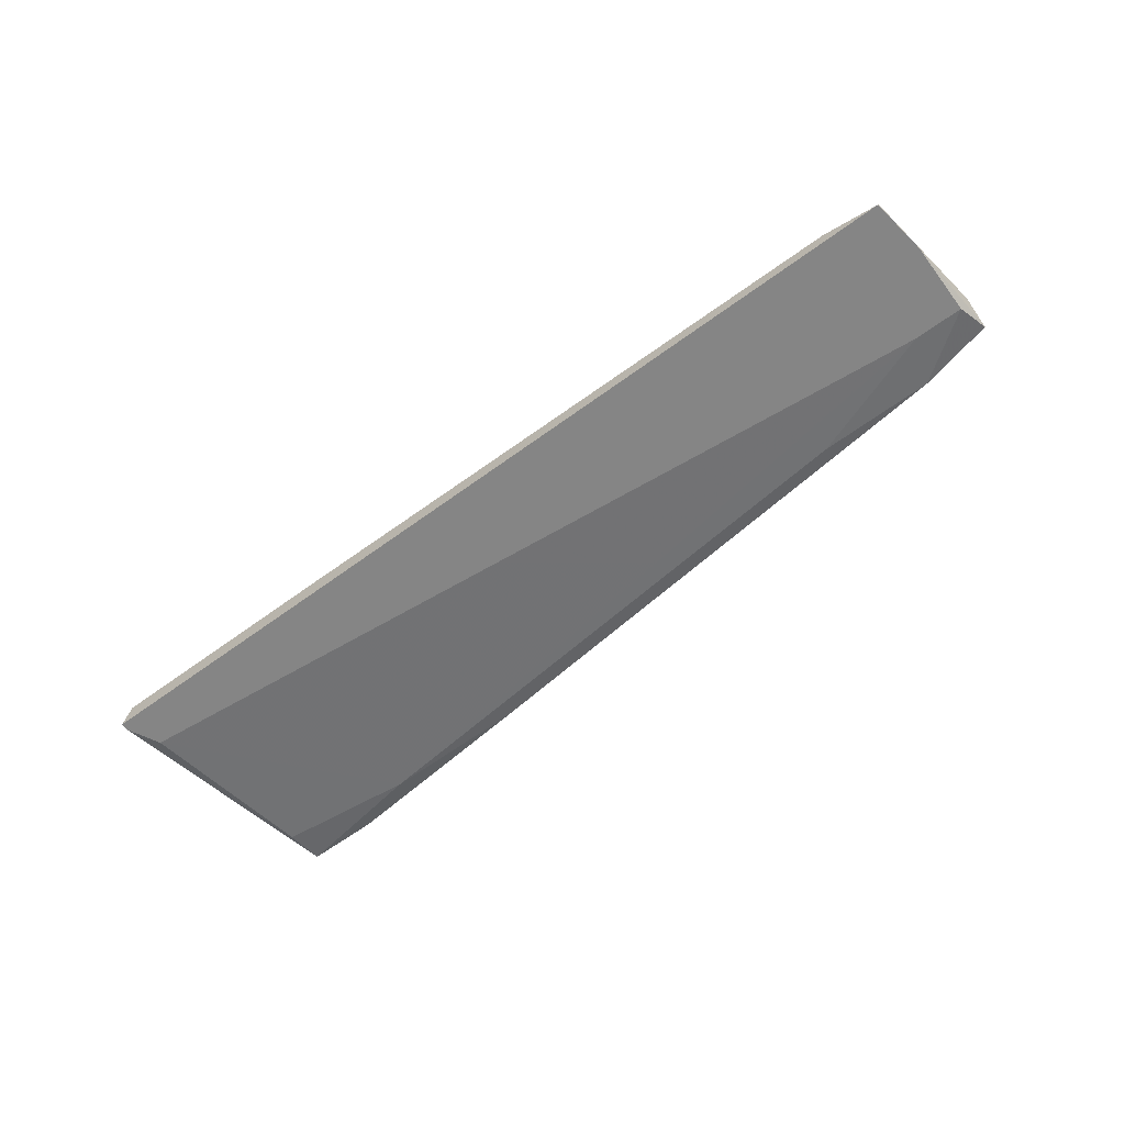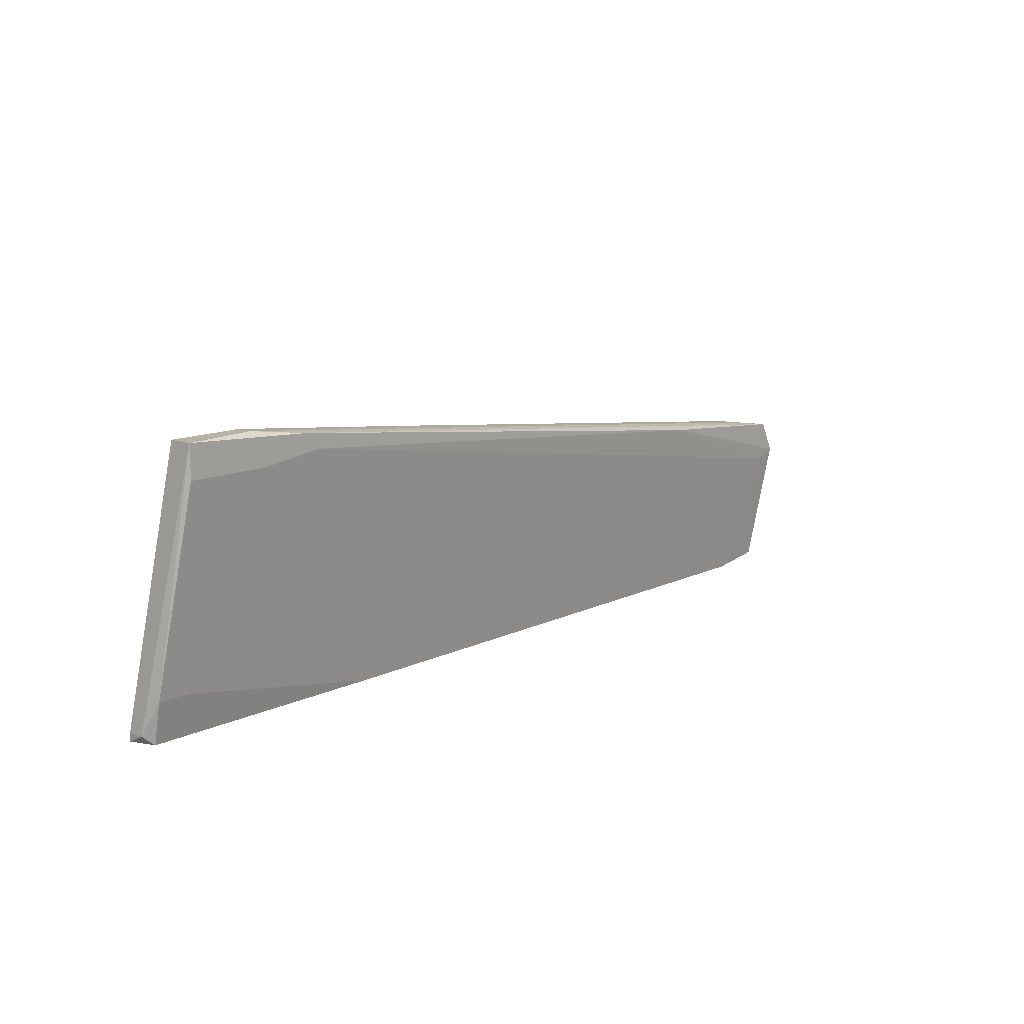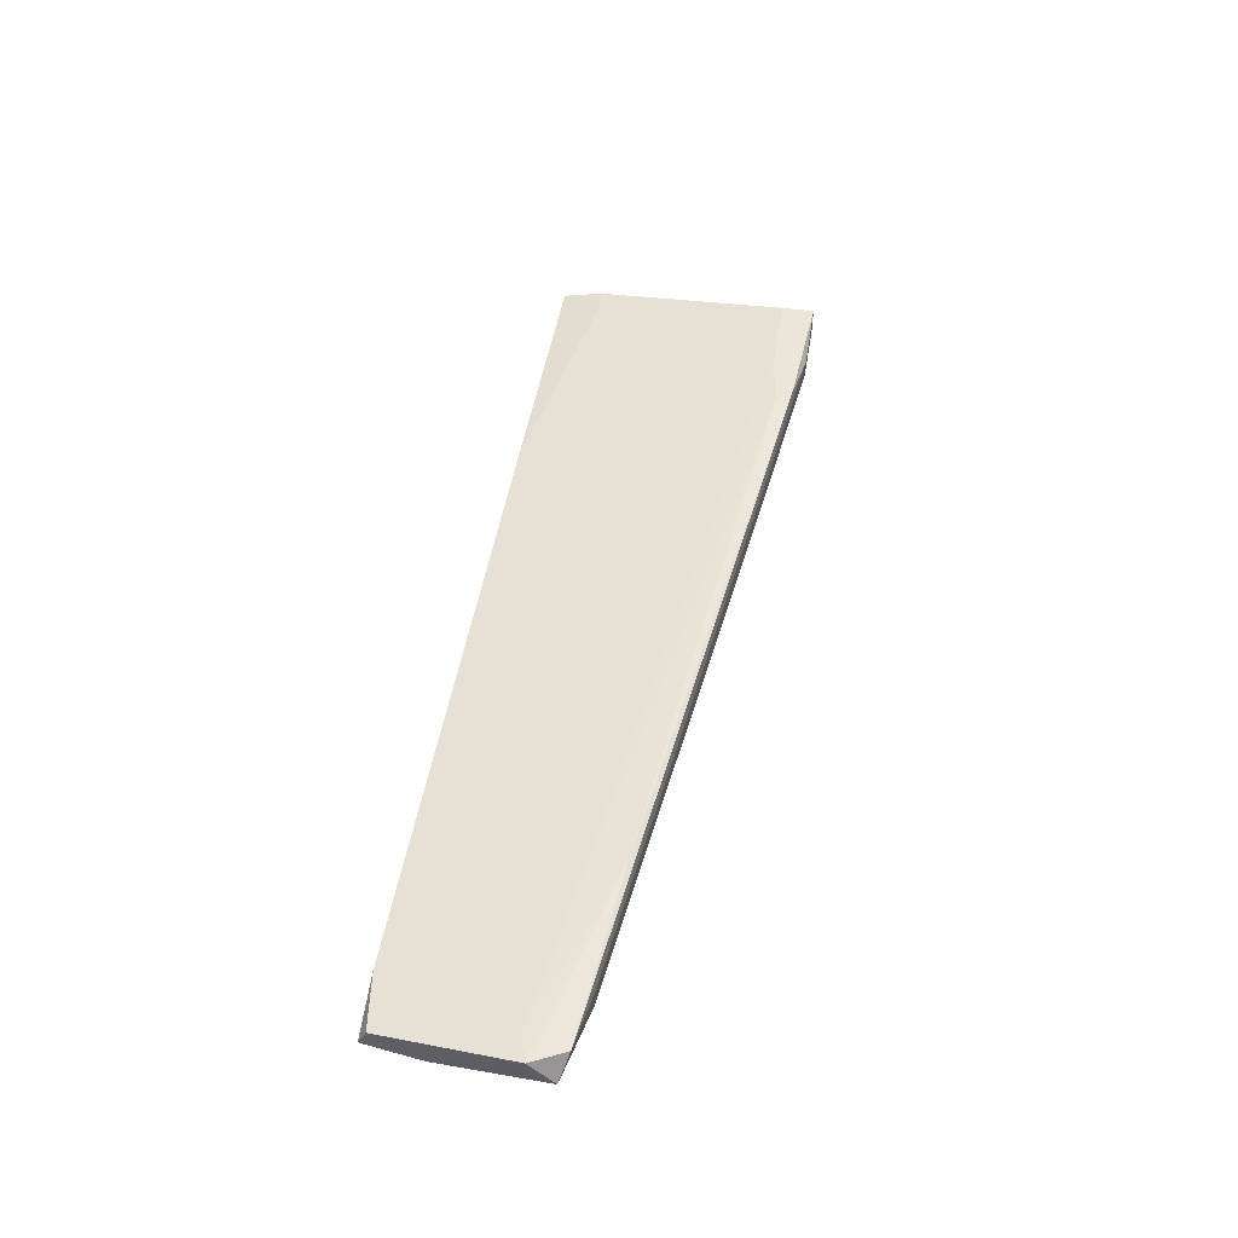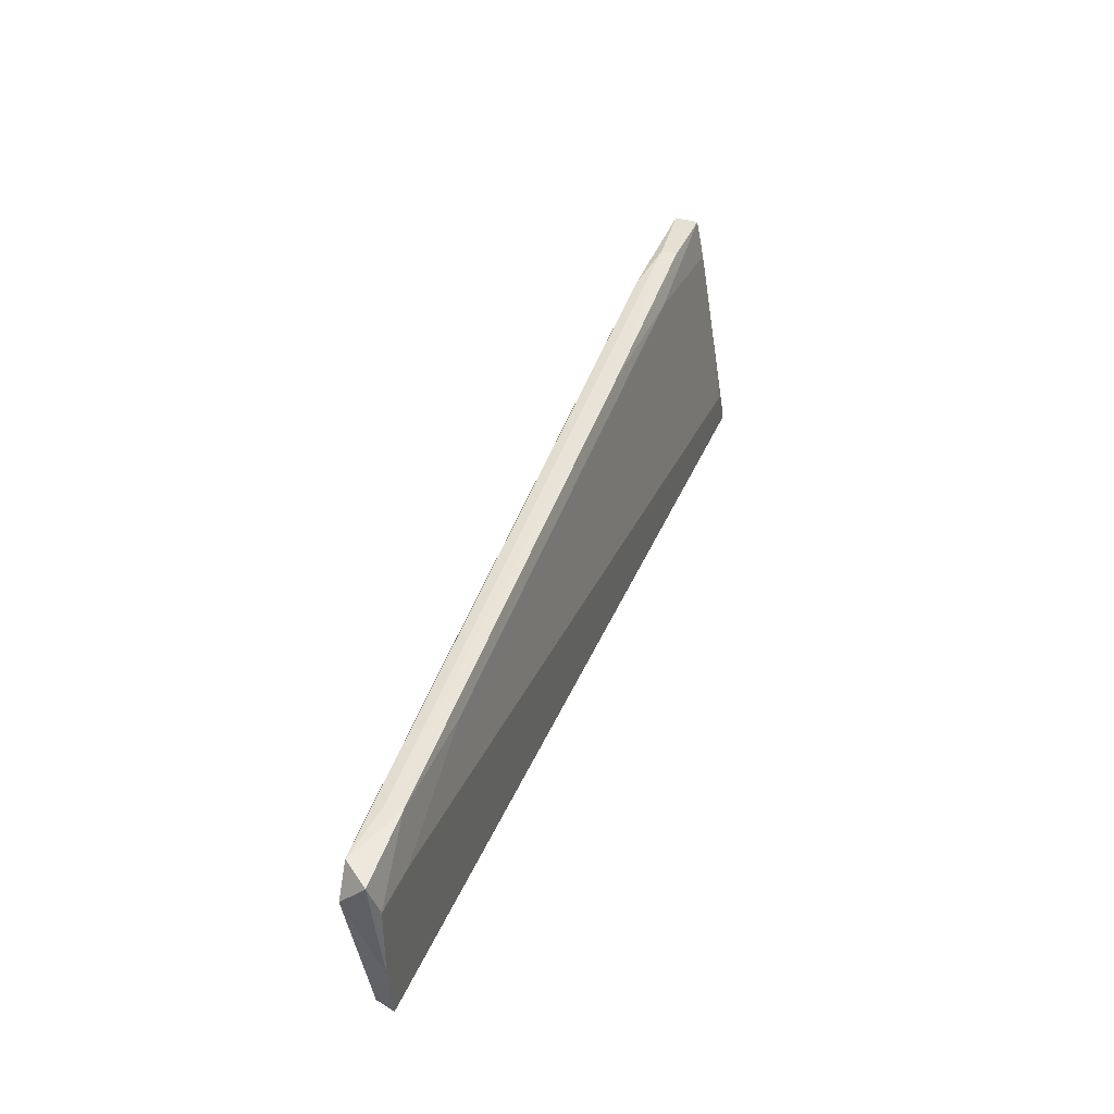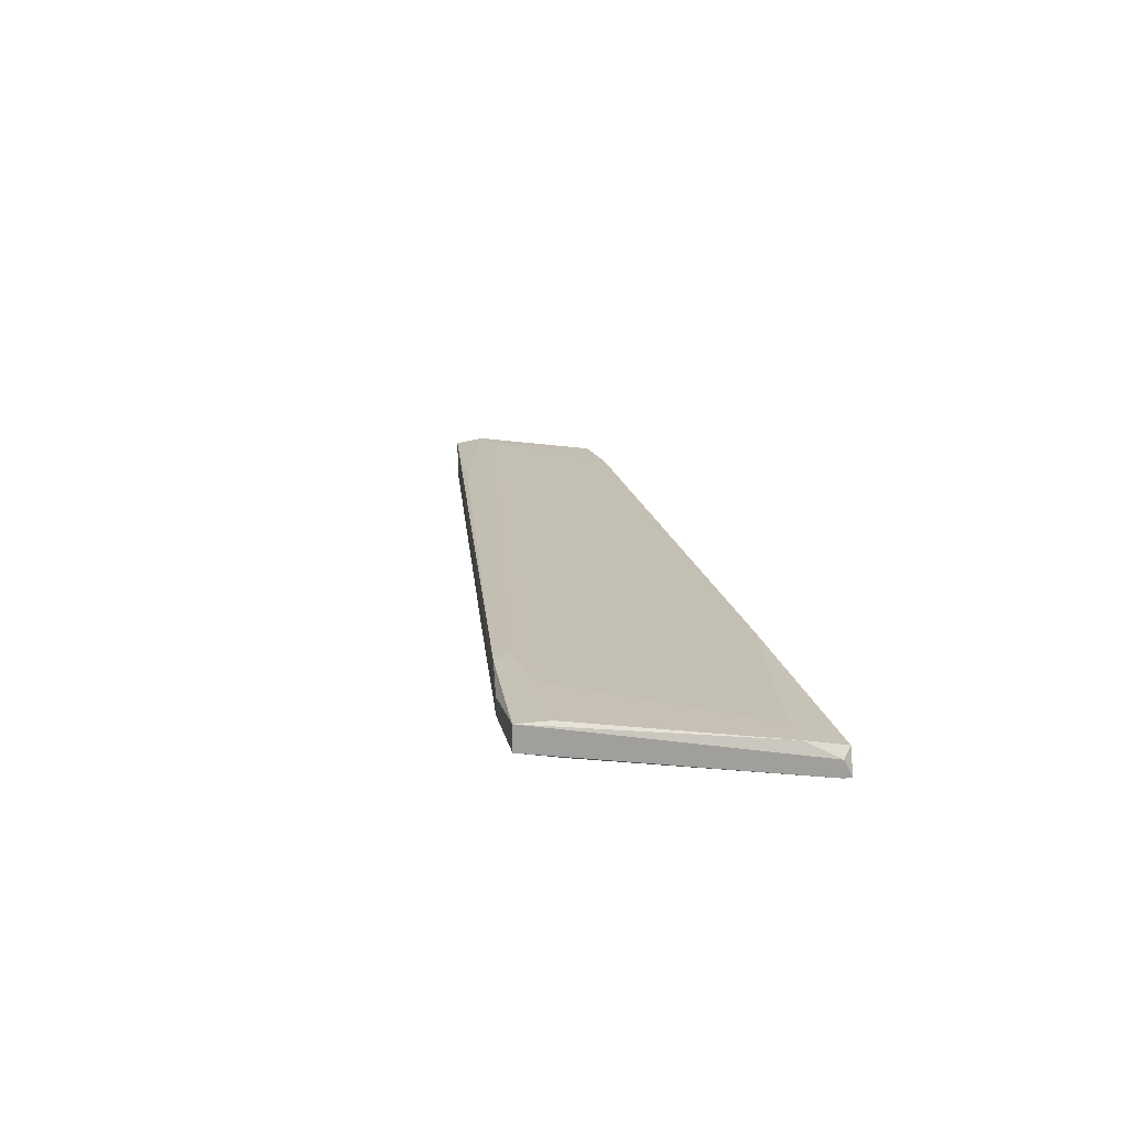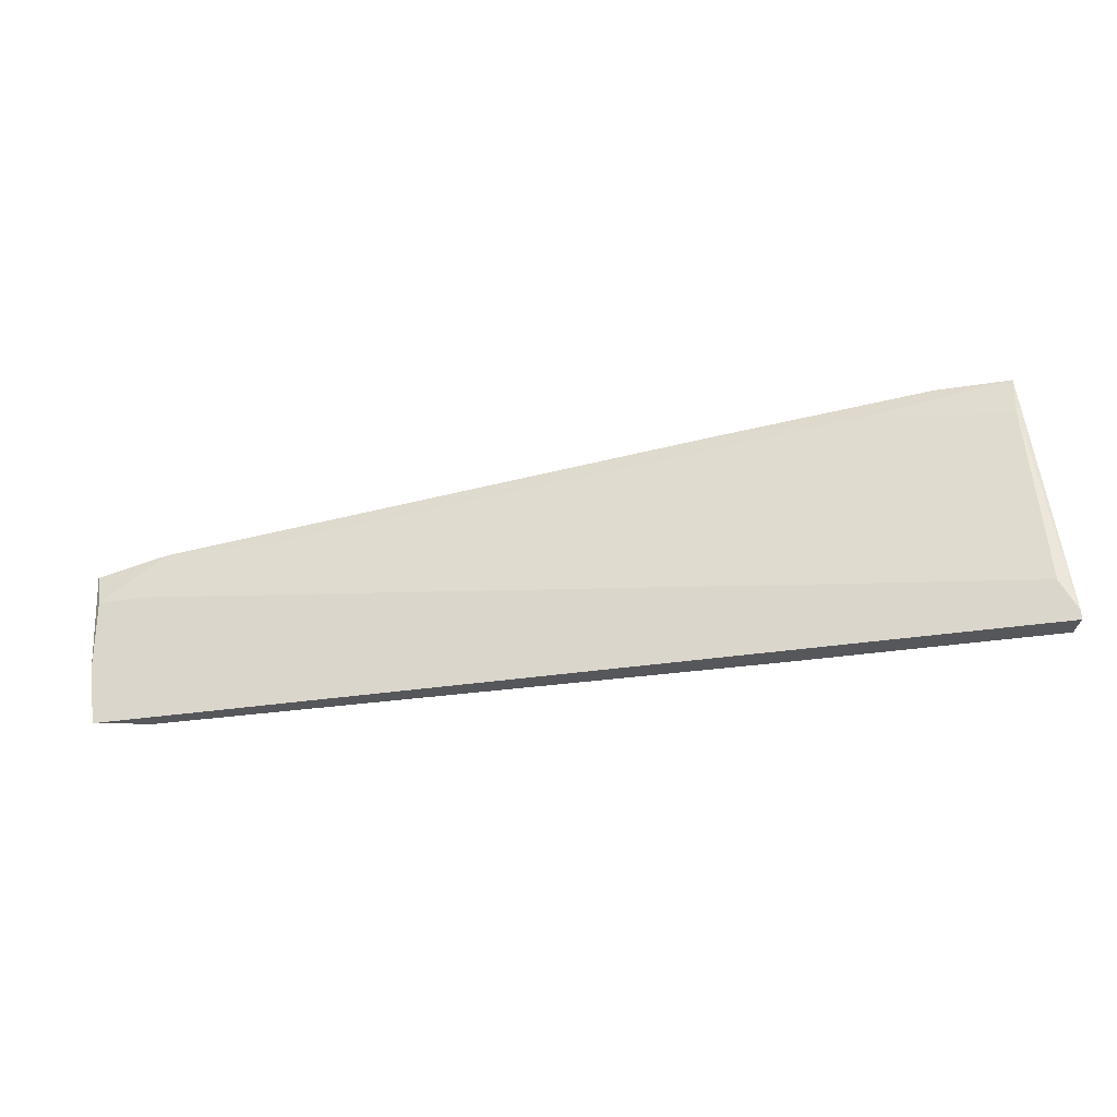
<metadata>
{"format":"obj","ext":"obj","renderer":"f3d","projection":"perspective","resolution":1024,"background":"white","views":[{"elev":-61.7,"azim":-143.1,"up":"+Y"},{"elev":12.2,"azim":131.7,"up":"+Z"},{"elev":47.0,"azim":-80.8,"up":"+Y"},{"elev":38.4,"azim":-69.3,"up":"+Z"},{"elev":19.2,"azim":78.0,"up":"+Y"},{"elev":-27.4,"azim":14.4,"up":"+Z"}]}
</metadata>
<code>
v 0.03738 -0.01226 0.04636
v 0.02061 -0.01226 0.04636
v -0.05018 -0.01506 0.02494
v -0.05018 -0.01506 0.03332
v -0.04459 -0.01506 0.03332
v -0.05112 -0.01413 0.03705
v -0.05112 -0.01133 0.03425
v 0.03644 -0.008537 0.04636
v -0.04832 -0.01133 0.03332
v -0.02875 -0.0104 0.03984
v 0.04485 -0.009469 0.04916
v 0.04485 -0.01133 0.04916
v -0.04273 -0.01413 0.03891
v -0.04273 -0.0132 0.01842
v -0.04273 -0.01226 0.03891
v 0.05696 -0.0132 0.01935
v 0.05696 -0.01506 0.01935
v 0.05696 -0.01506 0.01842
v 0.05322 -0.008537 0.04543
v 0.05322 -0.008537 0.04916
v 0.05322 -0.01133 0.04916
v 0.05322 -0.01226 0.0445
v 0.05602 -0.01133 0.02307
v 0.05602 -0.01226 0.01842
v 0.03831 -0.008537 0.04822
v 0.02712 -0.01226 0.01842
v -0.04925 -0.01133 0.03798
v -0.04925 -0.0132 0.01935
v -0.04925 -0.01506 0.01842
v 0.04391 -0.008537 0.04543
v -0.02969 -0.01413 0.03891
v 0.05229 -0.01133 0.02307
v 0.05509 -0.01506 0.02307
f 26 30 32
f 3 29 17
f 3 17 33
f 29 14 24
f 3 33 4
f 17 29 18
f 29 24 18
f 11 21 20
f 21 17 20
f 23 19 20
f 19 8 20
f 23 24 26
f 24 14 26
f 13 4 5
f 4 33 5
f 33 1 5
f 21 11 12
f 1 21 12
f 29 3 28
f 3 7 28
f 14 29 28
f 27 11 25
f 11 20 25
f 20 8 25
f 26 14 9
f 28 7 9
f 14 28 9
f 7 3 6
f 27 7 6
f 13 27 6
f 3 4 6
f 4 13 6
f 7 27 10
f 27 25 10
f 25 8 10
f 9 7 10
f 8 9 10
f 17 21 22
f 33 17 22
f 21 1 22
f 1 33 22
f 19 23 30
f 8 19 30
f 9 8 30
f 26 9 30
f 1 13 31
f 13 5 31
f 5 1 31
f 13 1 2
f 12 11 2
f 1 12 2
f 24 23 16
f 17 18 16
f 18 24 16
f 20 17 16
f 23 20 16
f 27 13 15
f 11 27 15
f 2 11 15
f 13 2 15
f 23 26 32
f 30 23 32

</code>
